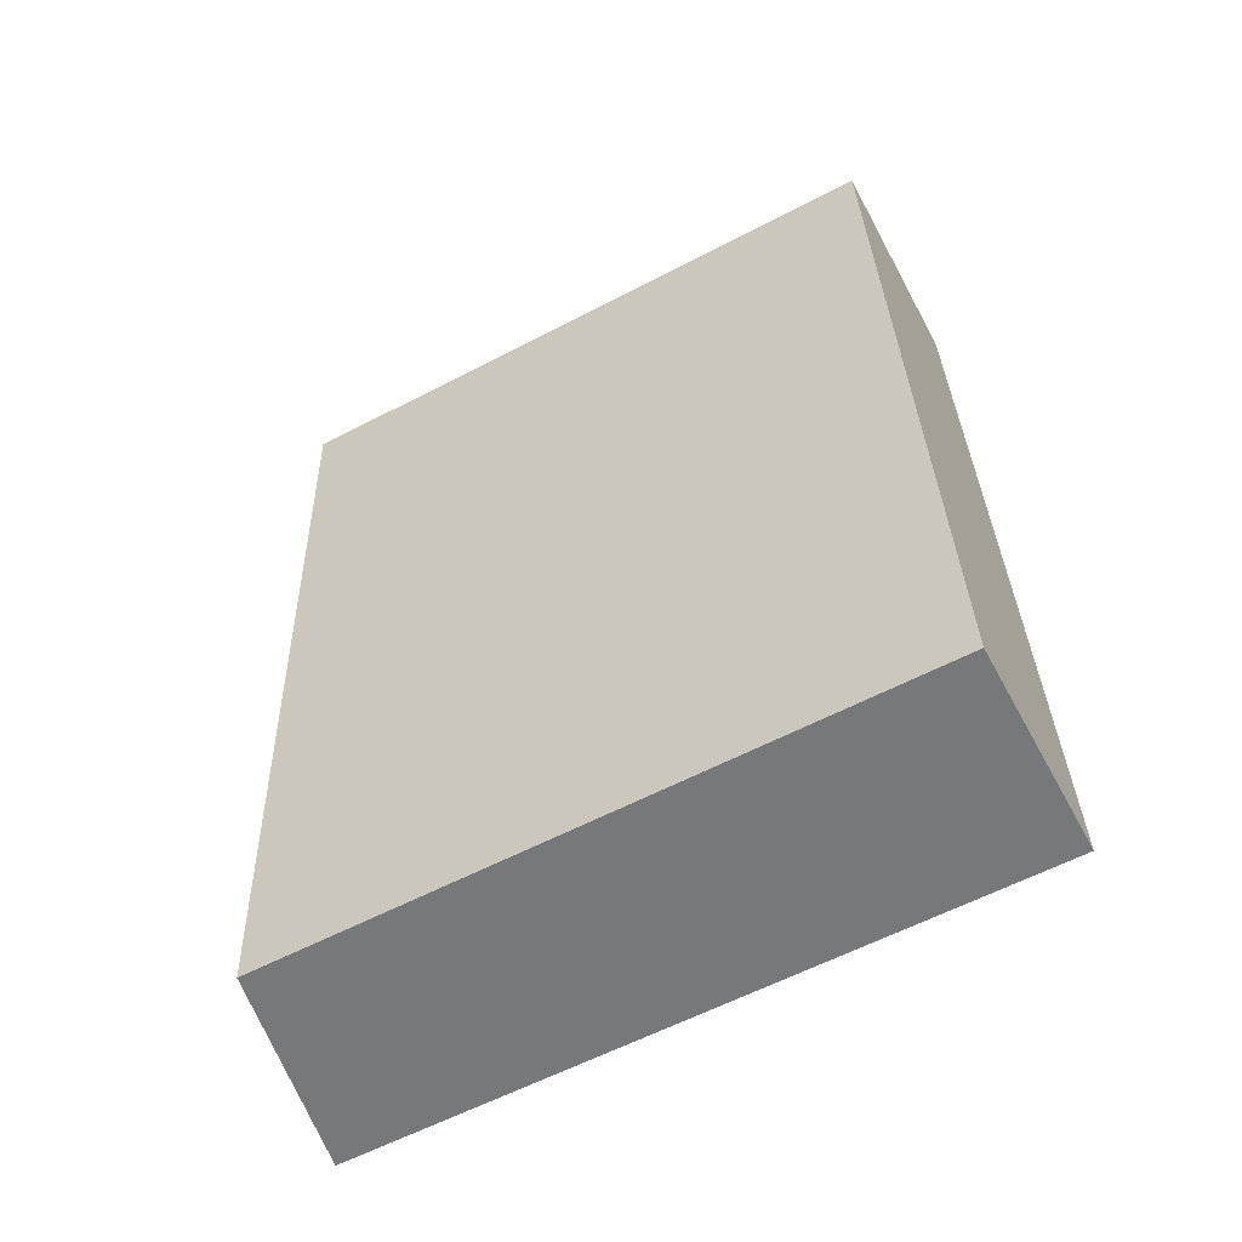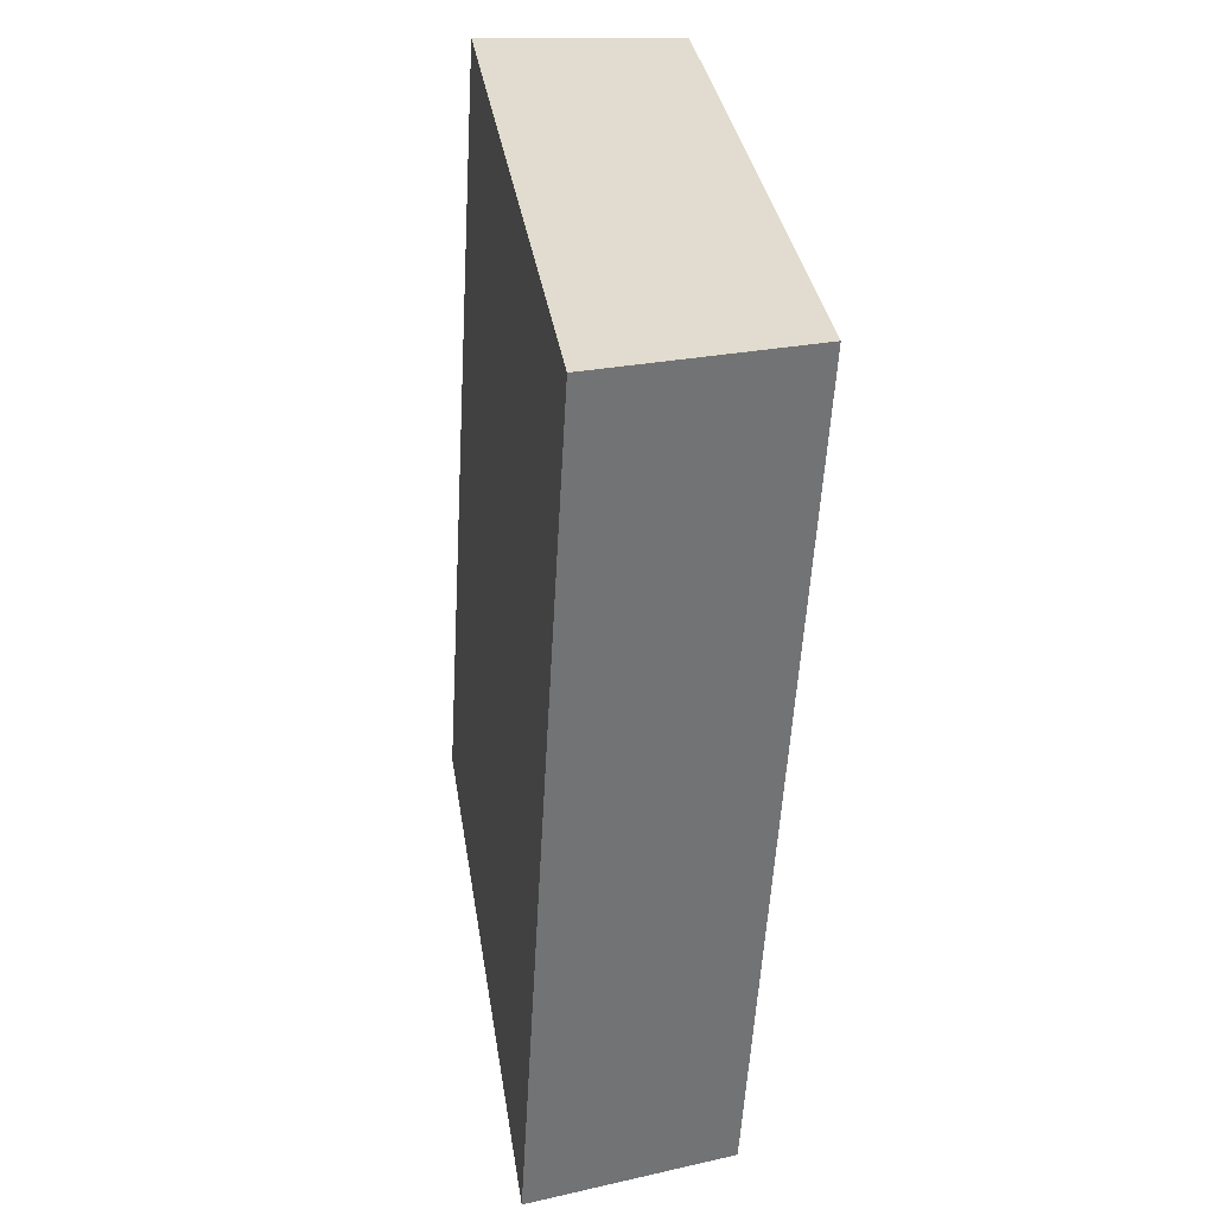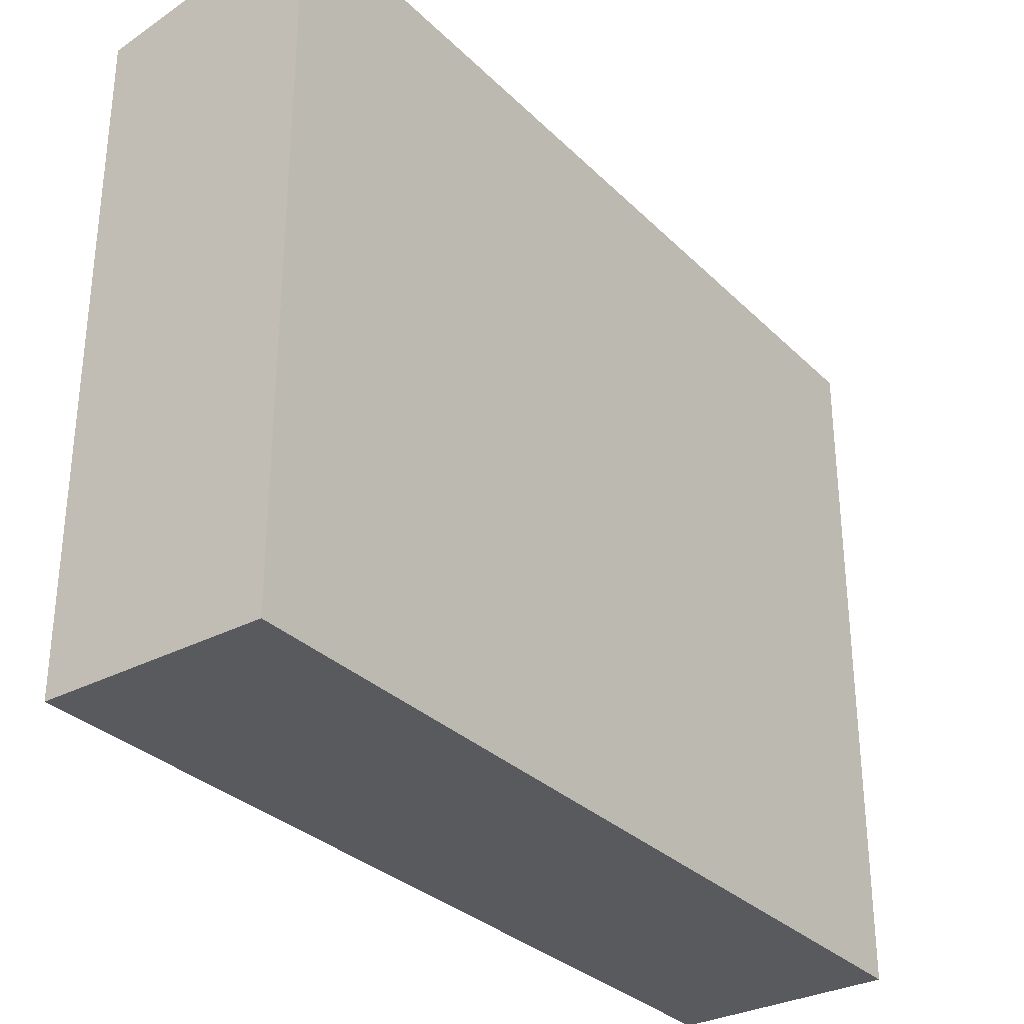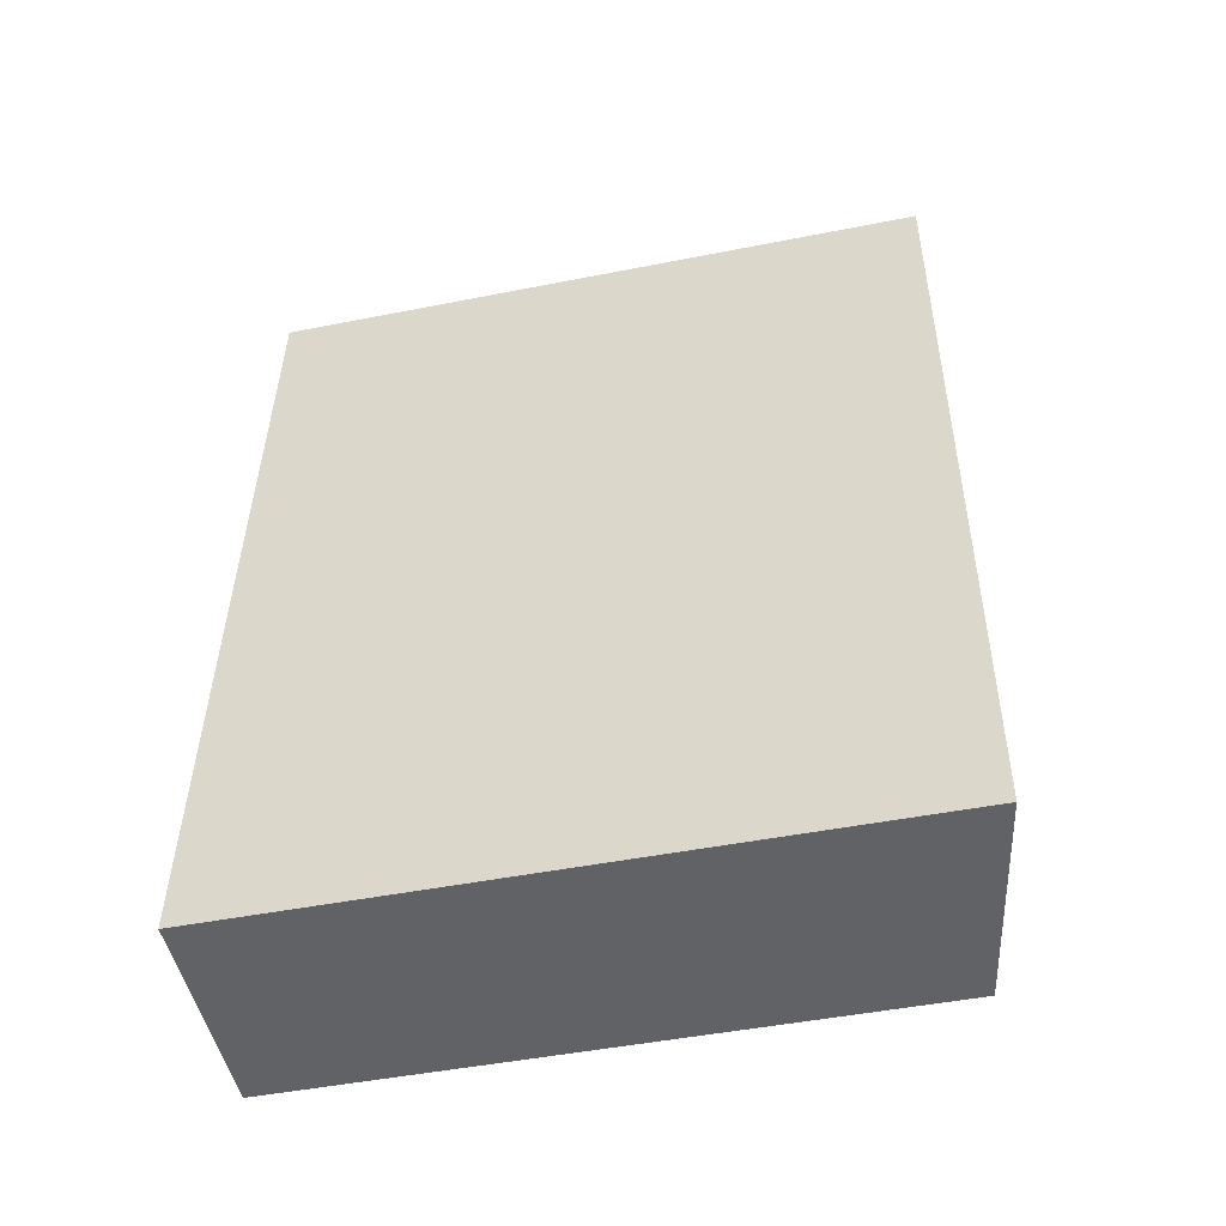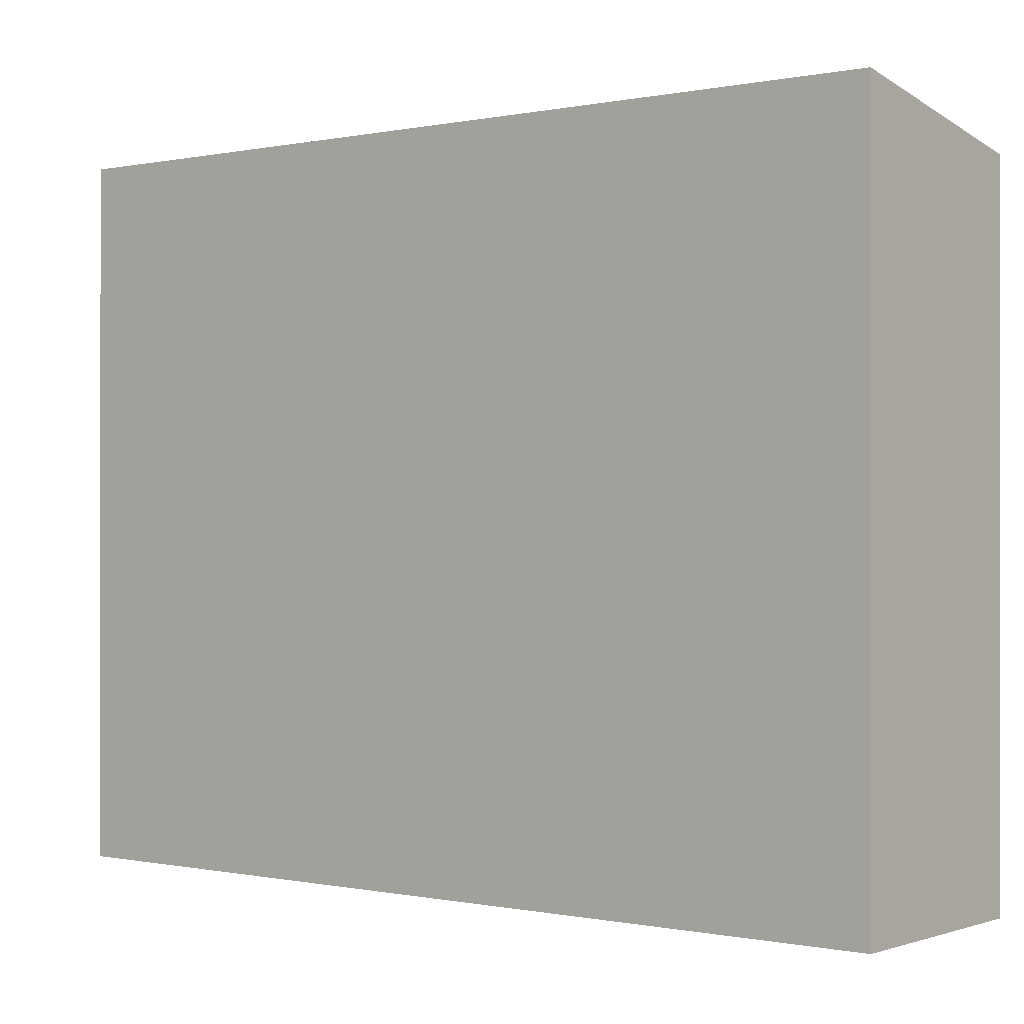
<metadata>
{"format":"obj","ext":"obj","renderer":"f3d","projection":"perspective","resolution":1024,"background":"white","views":[{"elev":-60.1,"azim":-61.9,"up":"+Z"},{"elev":34.2,"azim":171.4,"up":"+Z"},{"elev":-31.5,"azim":33.2,"up":"+Y"},{"elev":-47.3,"azim":102.6,"up":"+Z"},{"elev":-0.2,"azim":125.1,"up":"+Y"}]}
</metadata>
<code>
v  3.174 -1.137e-17 0.1857
v  0.7611 7.945e-16 -12.97
v  3.935 7.831e-16 -12.79
v  0 0 0
v  0.7613 9.517 -12.97
v  3.174 10.14 0.1854
v  3.935 10.14 -12.79
v  0.0002023 9.517 -0.0003012
g defaultobject
f 1 2 3
f 2 1 4
f 1 2 3
f 2 1 4
f 5 6 7
f 6 5 8
f 5 6 7
f 6 5 8
f 3 6 1
f 6 3 7
f 1 8 4
f 8 1 6
f 8 2 4
f 2 8 5
f 5 3 2
f 3 5 7
f 3 6 1
f 6 3 7
f 1 8 4
f 8 1 6
f 8 2 4
f 2 8 5
f 5 3 2
f 3 5 7

</code>
